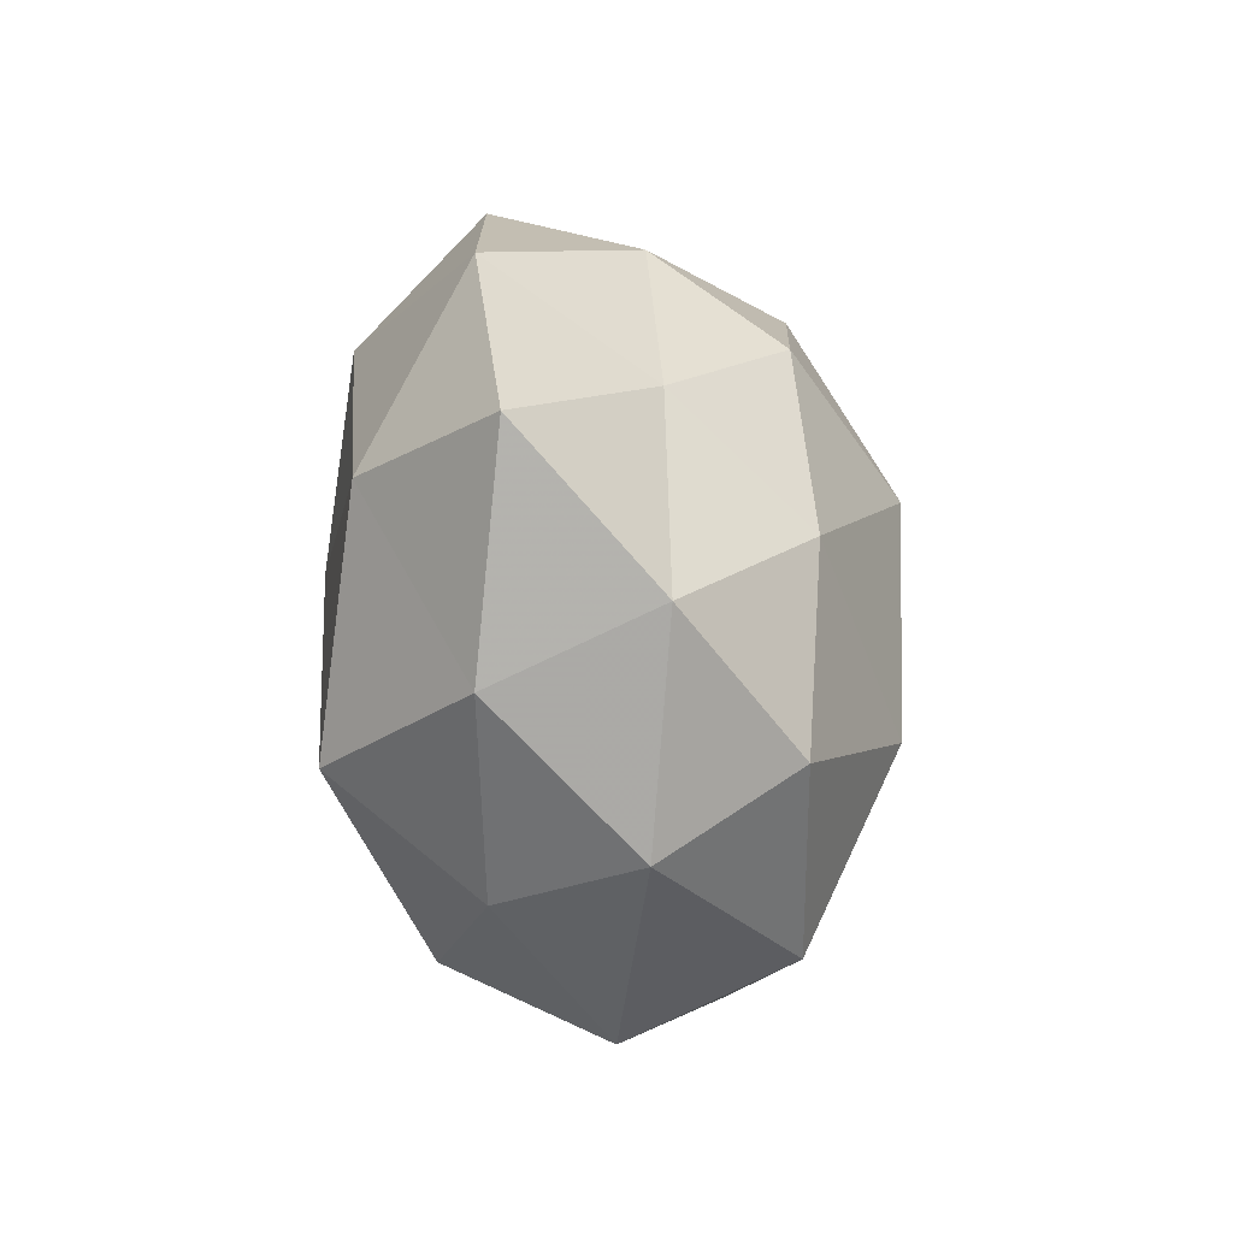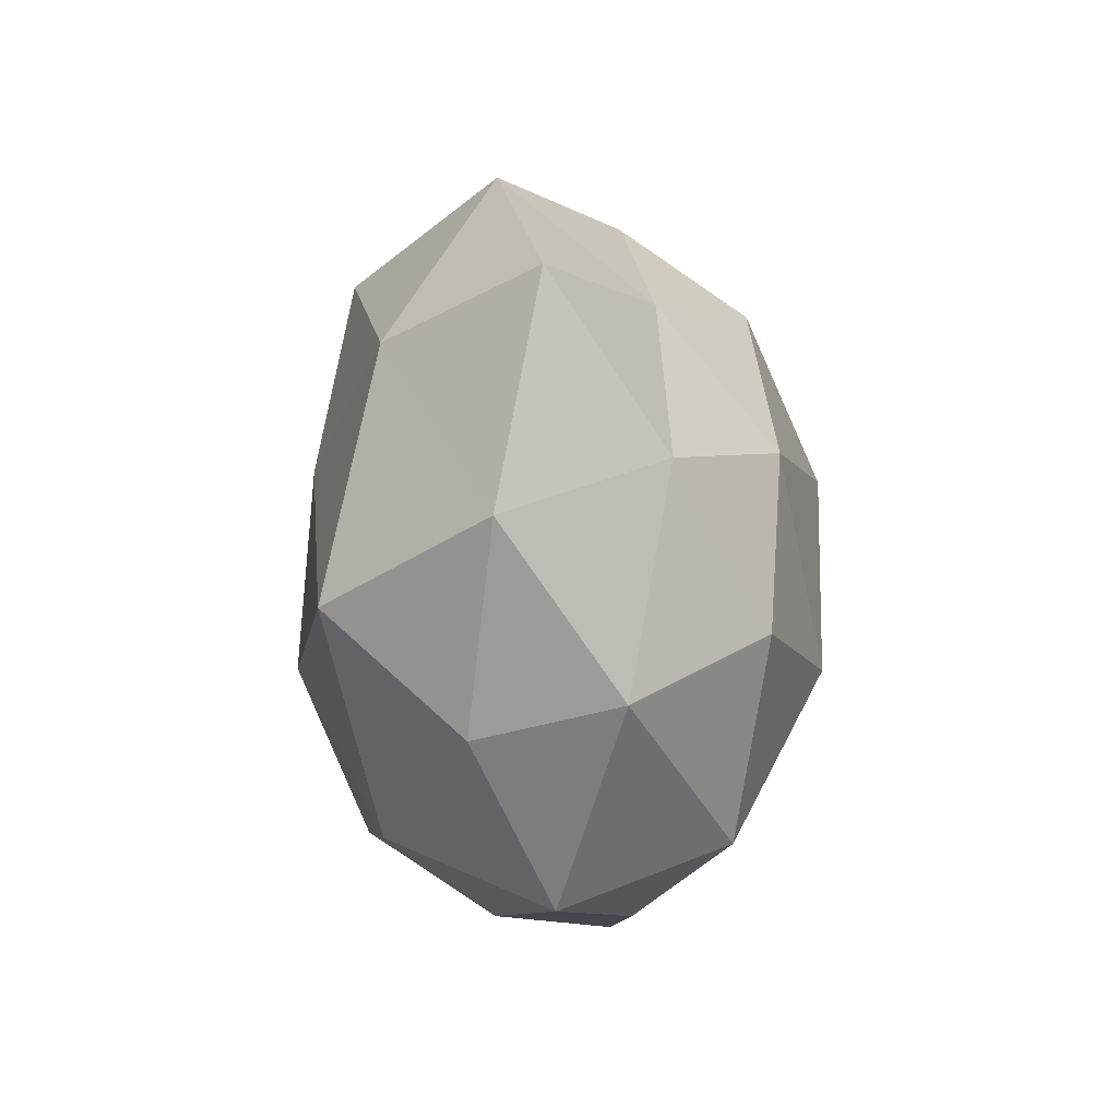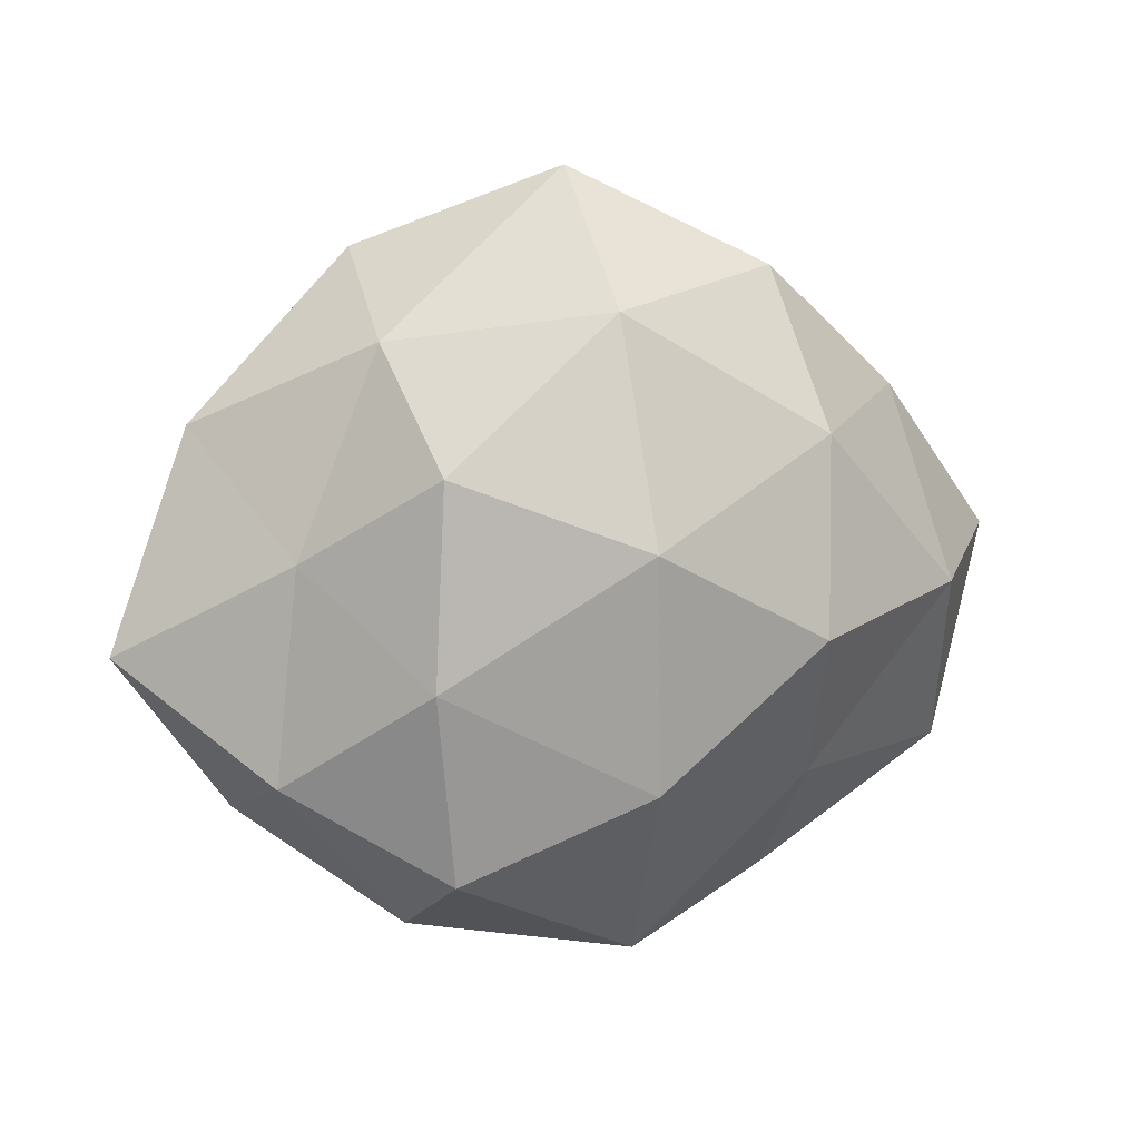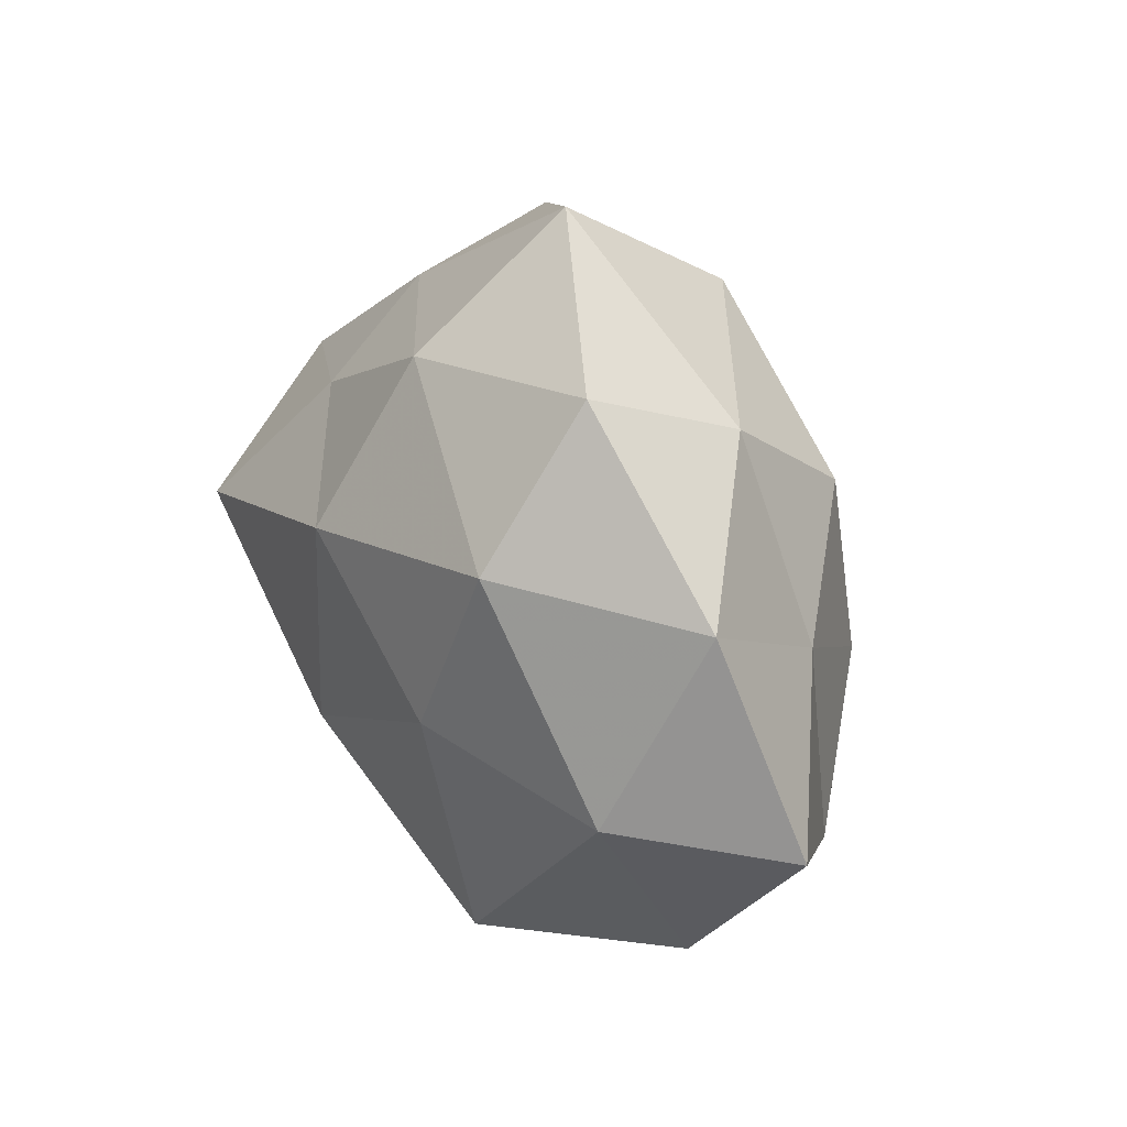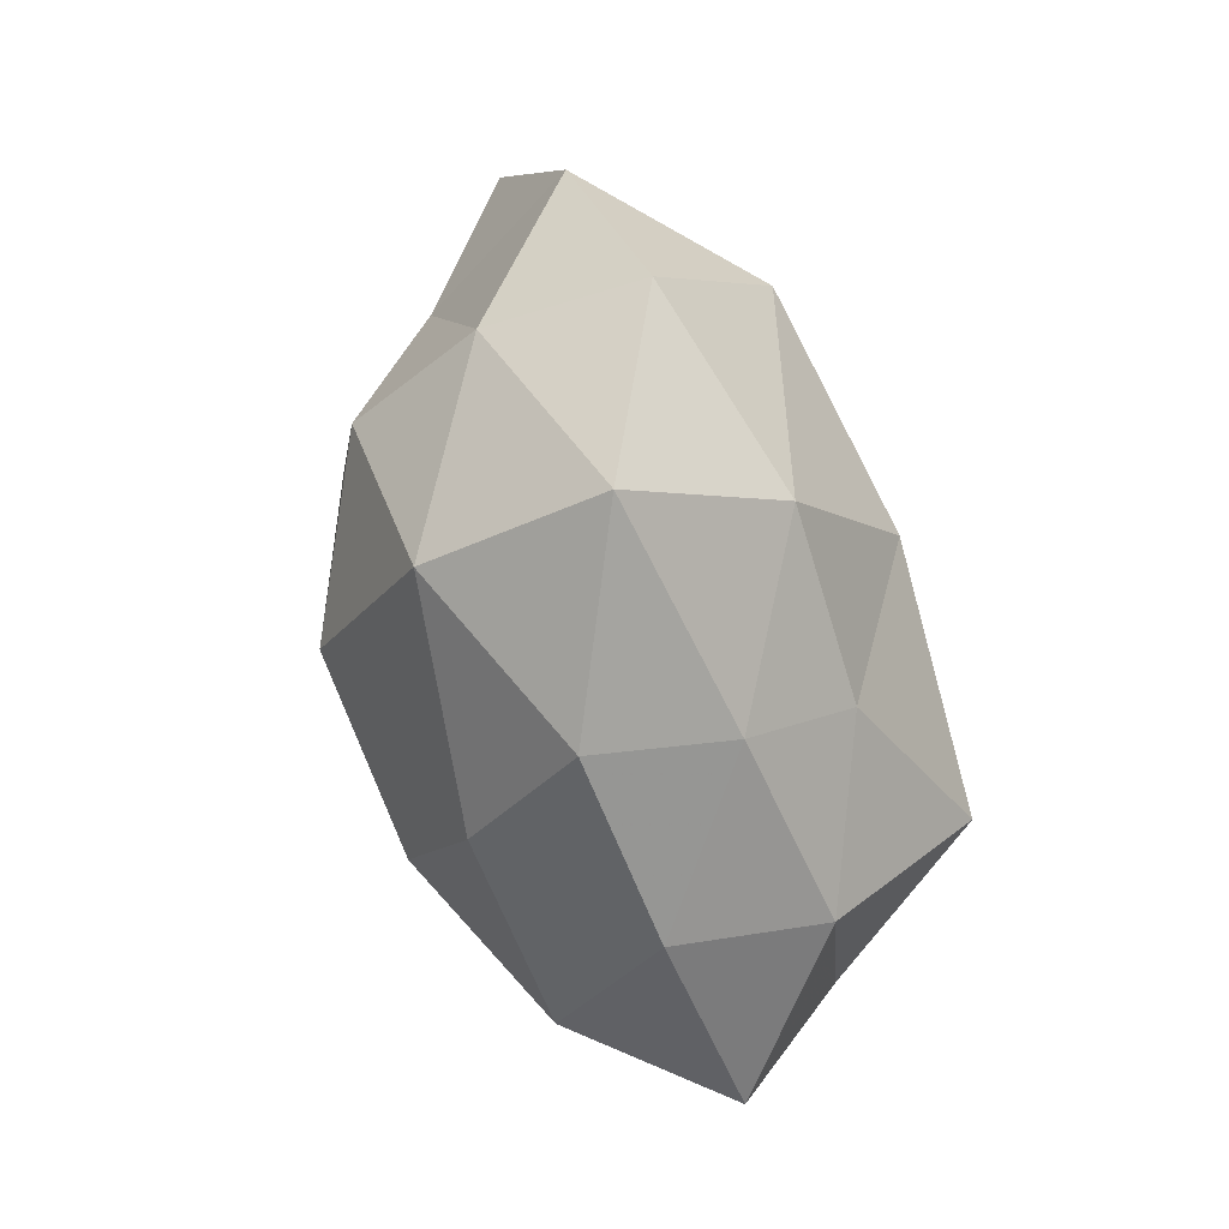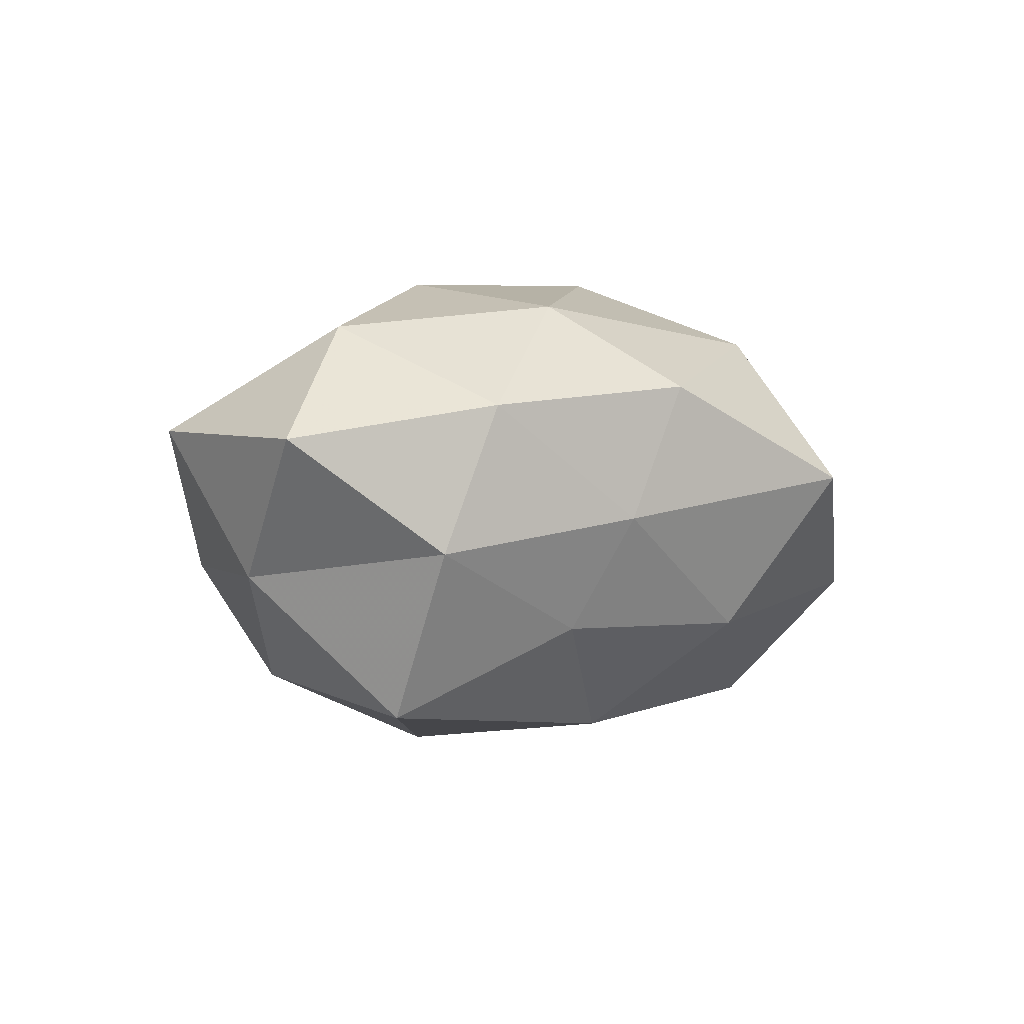
<metadata>
{"format":"obj","ext":"obj","renderer":"f3d","projection":"perspective","resolution":1024,"background":"white","views":[{"elev":-25.7,"azim":-78.8,"up":"+Y"},{"elev":-38.6,"azim":-88.2,"up":"+Y"},{"elev":15.6,"azim":-20.0,"up":"+Y"},{"elev":34.9,"azim":-117.8,"up":"+Y"},{"elev":76.7,"azim":76.1,"up":"+Y"},{"elev":-11.1,"azim":120.2,"up":"+Z"}]}
</metadata>
<code>
v 0.02362 -0.02875 -0.006925
v 0.001713 -0.04132 0.0004301
v -0.04974 -0.002591 0.0008634
v -0.01742 -0.03391 -0.007389
v 0.02223 -0.0186 -0.02103
v 0.04955 0.002803 0.0002612
v -0.03991 0.0198 -0.004233
v -0.03561 -0.01448 0.01266
v 0.01954 -0.03147 0.007963
v -0.02313 0.02131 -0.02038
v -0.0006779 -0.01418 0.02841
v 0.036 0.01448 -0.01131
v 0.01995 0.02945 -0.00607
v 0.01894 0.03501 0.008699
v 0.0005999 0.032 -0.01566
v 0.002476 -0.03189 -0.01719
v -0.0007235 0.04521 0.0006979
v -0.02041 0.01825 0.02142
v -0.02138 0.03663 -0.007991
v -0.00143 0.03291 0.01871
v 0.02847 0.003518 -0.02795
v 0.01849 -0.0005794 0.02626
v -0.01992 -0.02367 0.02199
v 0.001747 0.01421 -0.0268
v -0.02327 -0.02199 -0.02175
v 0.03513 0.02069 0.004898
v -0.02125 -0.03277 0.008001
v -0.02225 -0.002616 0.02383
v -0.001447 0.01102 0.02952
v -0.03674 -0.02202 -0.00412
v 0.02113 0.01927 0.01984
v -0.01672 0.0008334 -0.02418
v -0.03271 0.008349 0.01155
v -0.02285 0.02943 0.008146
v 0.02027 -0.0175 0.018
v 0.03946 -0.009466 -0.01231
v -0.03783 -0.0008834 -0.01536
v 0.01796 0.0204 -0.01768
v 0.04162 -0.01982 0.005423
v 0.002465 -0.01034 -0.02734
v 0.0004863 -0.03457 0.01823
v 0.03768 0.001131 0.01596
f 2 1 9
f 16 1 2
f 4 16 2
f 16 5 1
f 14 13 17
f 13 15 17
f 10 7 19
f 19 15 10
f 17 15 19
f 14 17 20
f 15 24 10
f 4 25 16
f 26 6 12
f 26 12 13
f 14 26 13
f 4 2 27
f 27 23 8
f 8 23 28
f 11 28 23
f 20 18 29
f 22 29 11
f 29 28 11
f 29 18 28
f 30 8 3
f 4 30 25
f 4 27 30
f 27 8 30
f 14 20 31
f 14 31 26
f 20 29 31
f 31 29 22
f 10 24 32
f 33 7 3
f 3 8 33
f 8 28 33
f 33 28 18
f 34 19 7
f 17 19 34
f 17 34 20
f 20 34 18
f 34 7 33
f 18 34 33
f 11 35 22
f 1 5 36
f 12 6 36
f 21 36 5
f 12 36 21
f 37 3 7
f 37 7 10
f 30 3 37
f 30 37 25
f 32 37 10
f 25 37 32
f 13 12 38
f 13 38 15
f 38 12 21
f 15 38 24
f 21 24 38
f 9 1 39
f 39 35 9
f 1 36 39
f 39 36 6
f 16 40 5
f 5 40 21
f 40 24 21
f 25 40 16
f 40 32 24
f 25 32 40
f 2 9 41
f 23 41 11
f 2 41 27
f 27 41 23
f 41 9 35
f 41 35 11
f 26 42 6
f 31 22 42
f 31 42 26
f 42 22 35
f 6 42 39
f 42 35 39

</code>
